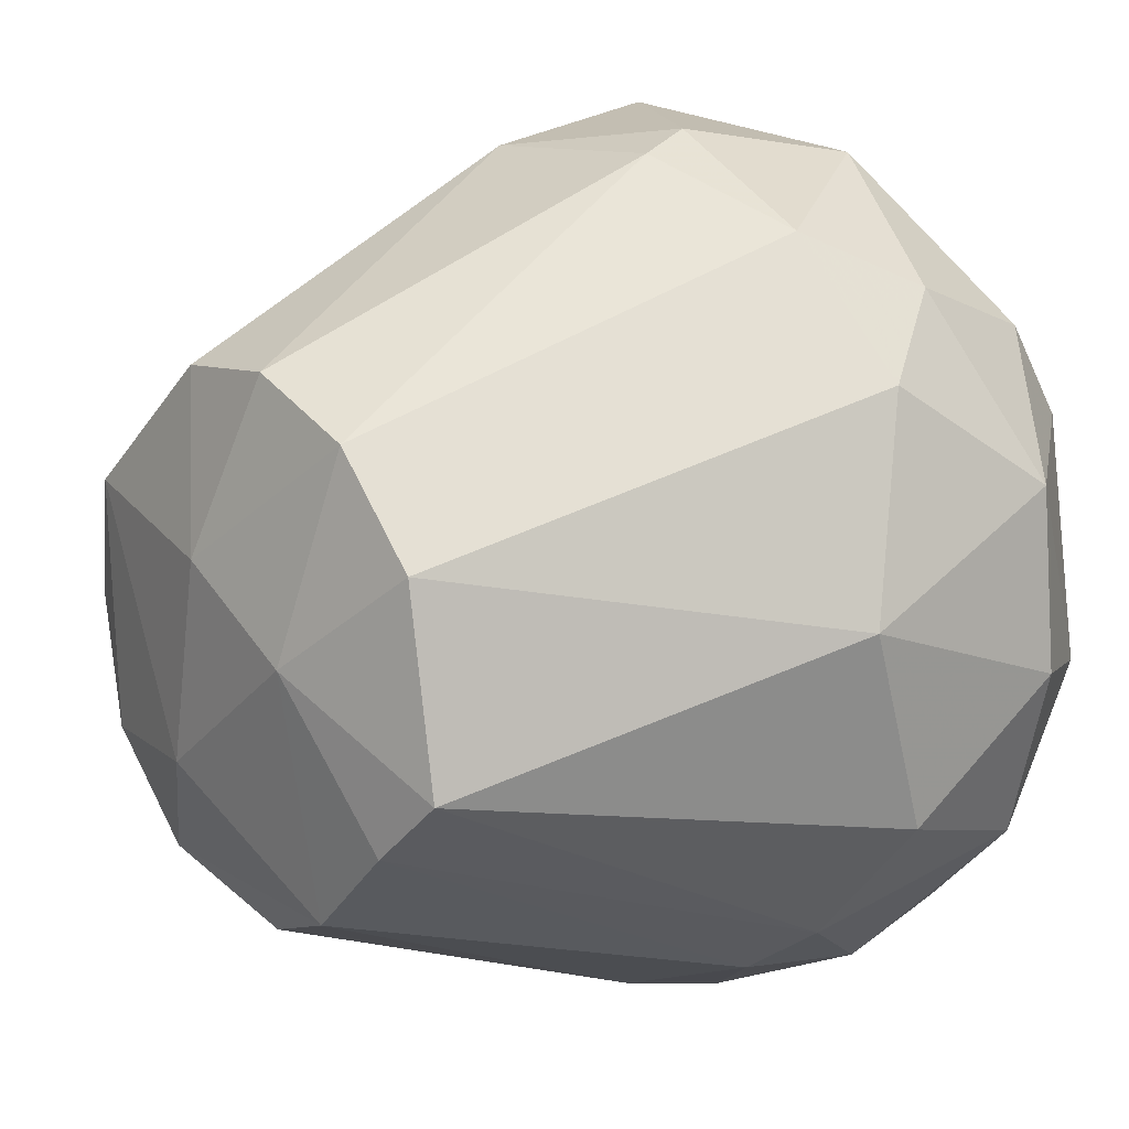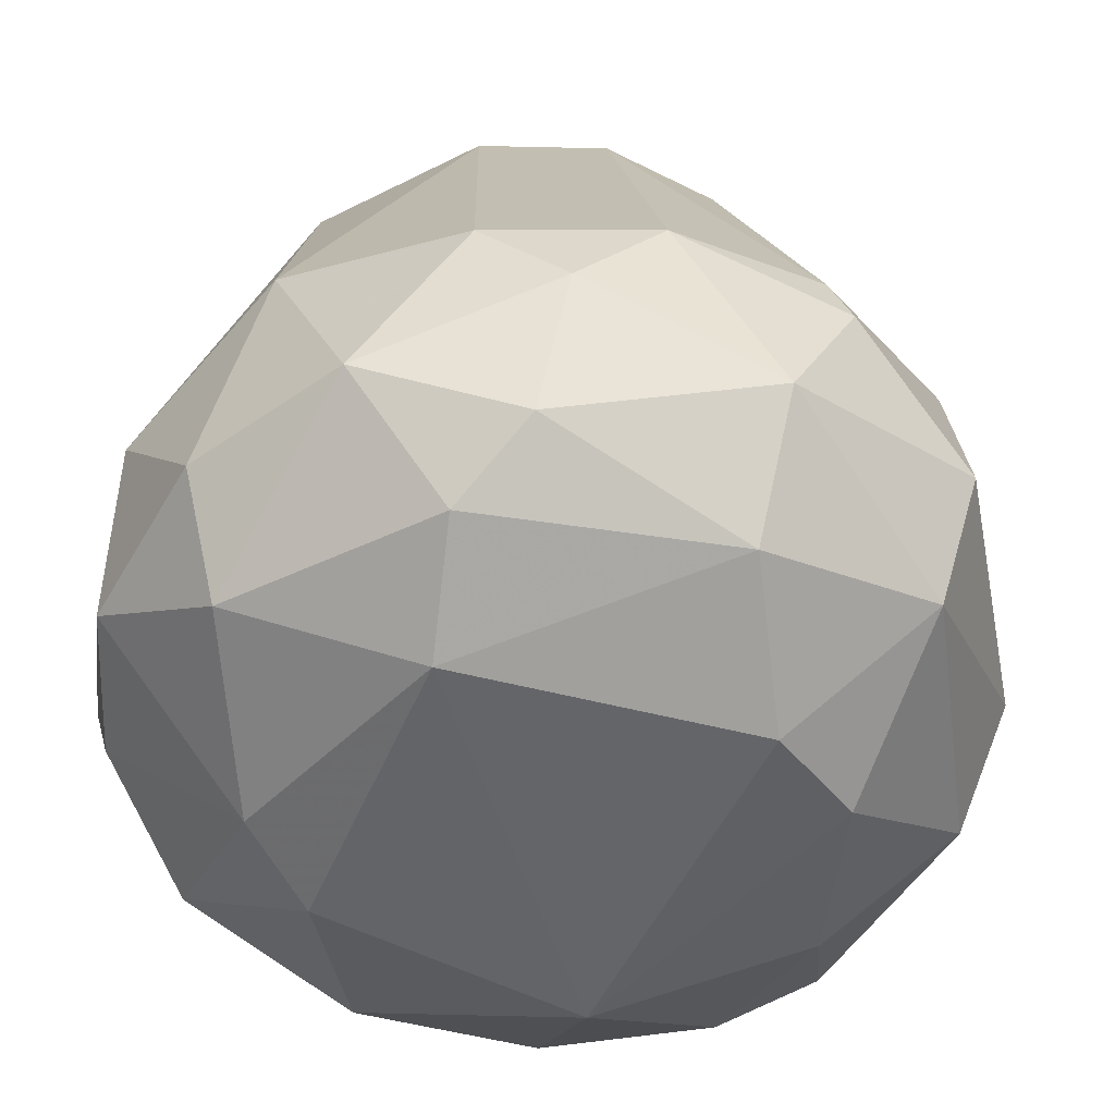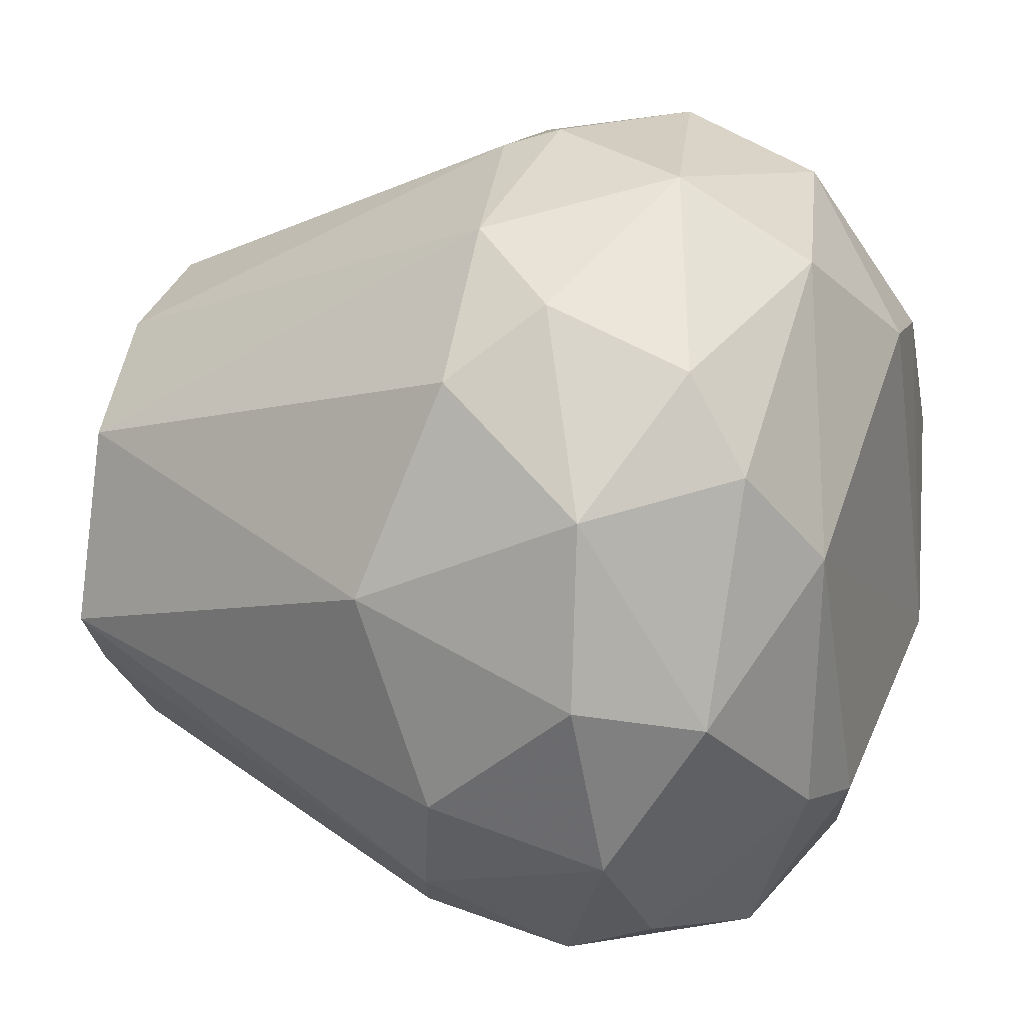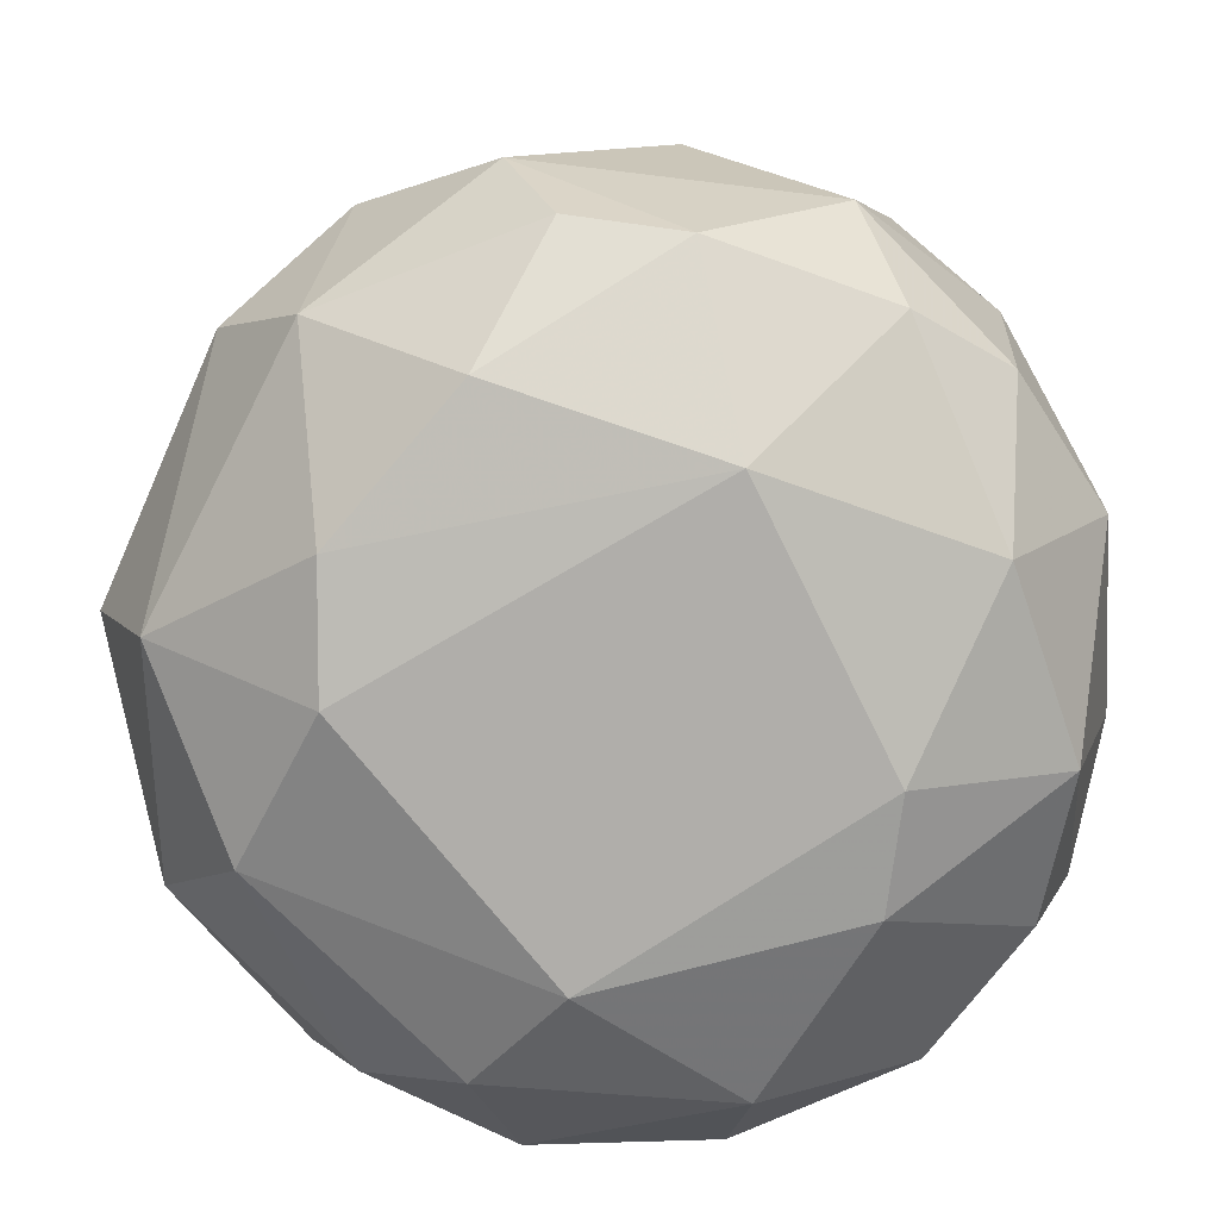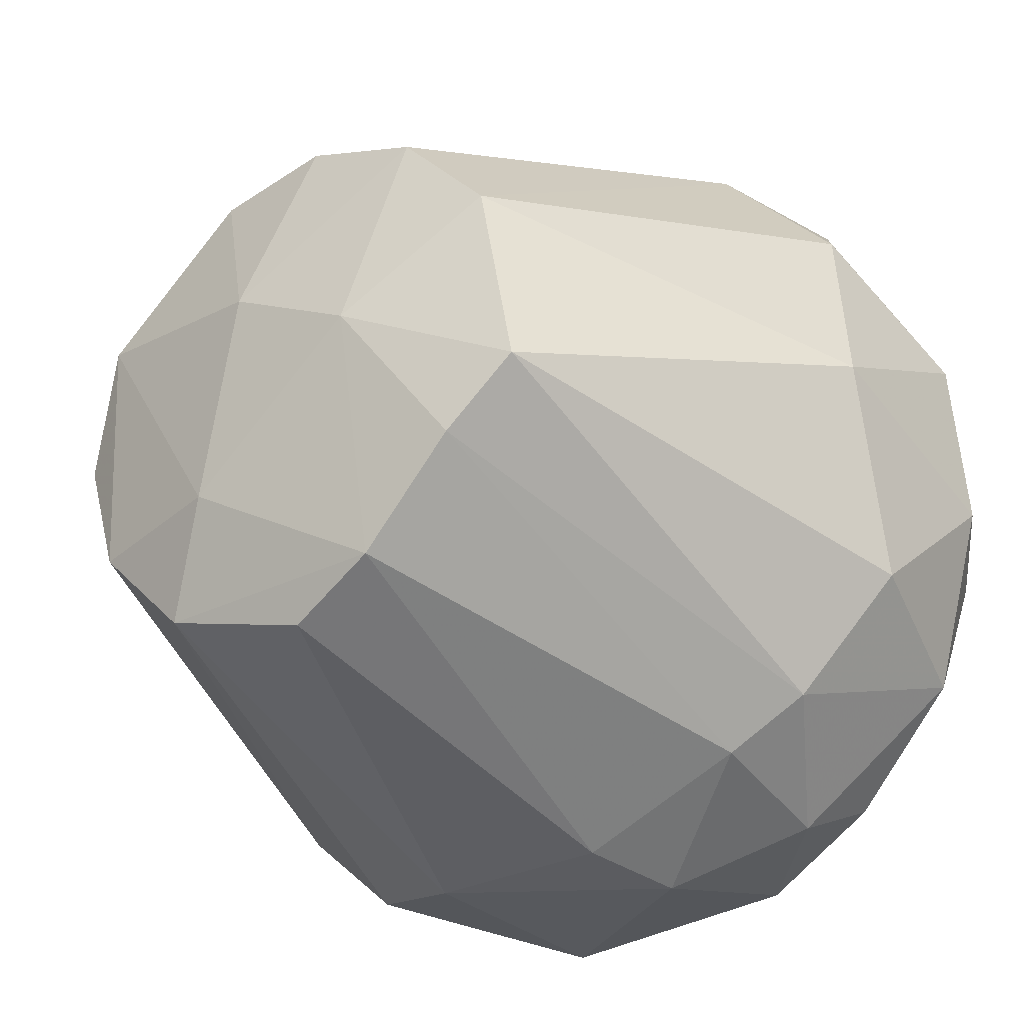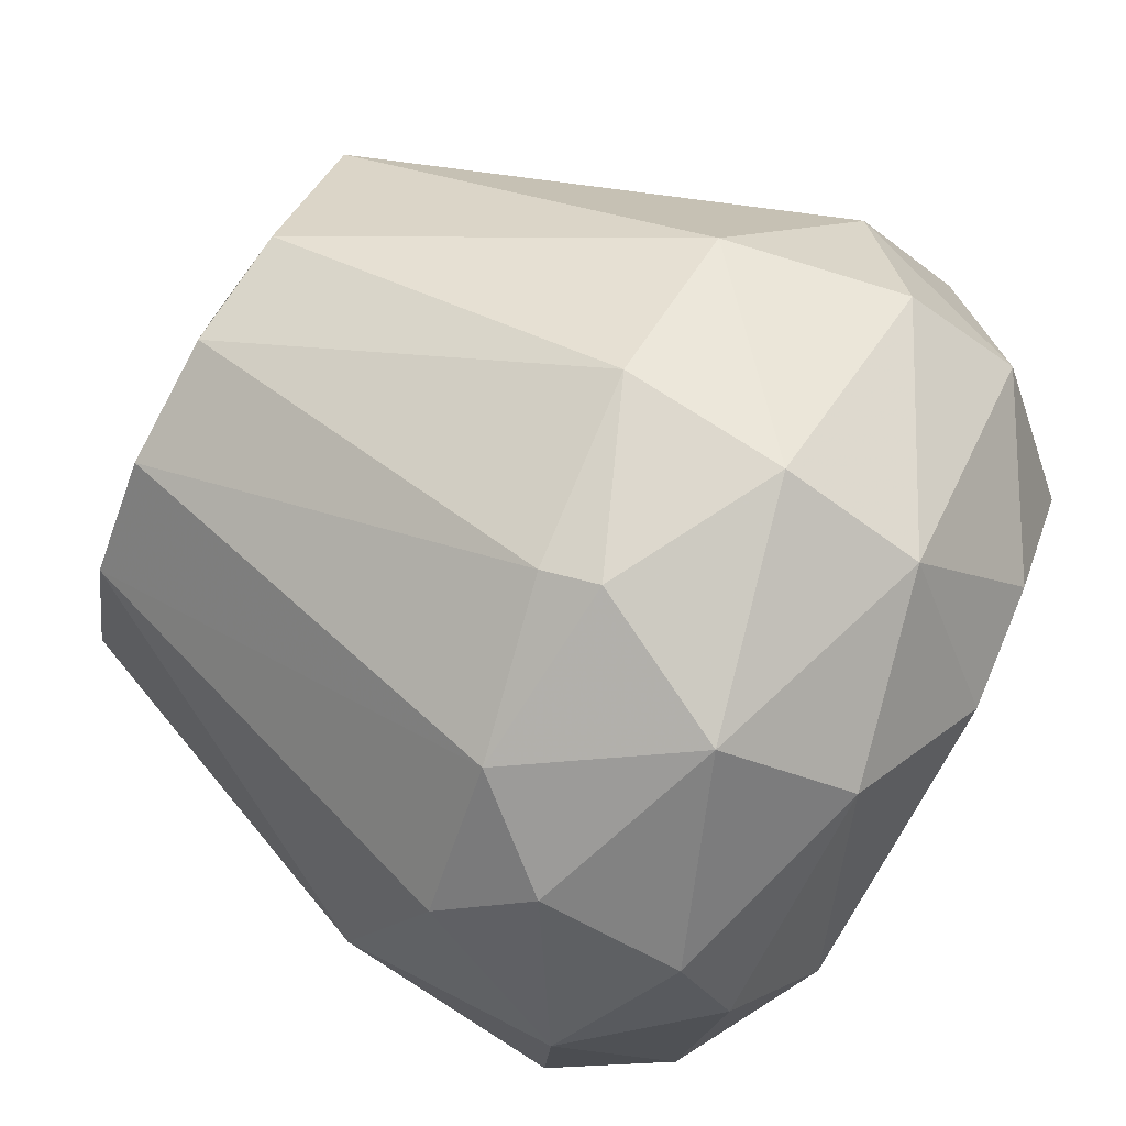
<metadata>
{"format":"obj","ext":"obj","renderer":"f3d","projection":"perspective","resolution":1024,"background":"white","views":[{"elev":16.6,"azim":51.7,"up":"+Y"},{"elev":-51.5,"azim":132.1,"up":"+Z"},{"elev":16.6,"azim":112.1,"up":"+Y"},{"elev":-77.9,"azim":-82.8,"up":"+Z"},{"elev":-27.3,"azim":38.3,"up":"+Y"},{"elev":78.5,"azim":120.5,"up":"+Y"}]}
</metadata>
<code>
v -0.02317 -0.09339 -0.03517
v 0.01953 0.1242 0.04241
v 0.02322 0.1193 0.05801
v -0.1199 0.01132 0.06185
v 0.06229 -0.03912 0.1746
v 0.1211 -0.01193 -0.000633
v -0.04648 0.06185 -0.04684
v -0.06229 -0.03922 0.1748
v 0.03513 -0.1208 0.0385
v -0.02682 0.06896 0.1695
v -0.1044 -0.06988 0.01157
v 0.06902 0.0342 0.1691
v -0.09283 0.08493 0.01538
v 0.08525 0.07328 -0.01943
v 0.05444 -0.05459 -0.04687
v -0.027 -0.1164 0.06571
v -0.1126 -0.000239 -0.01976
v 0.1041 0.06912 0.04259
v 0.1164 -0.04676 0.04244
v 0.00782 -0.07754 0.17
v -0.06592 0.03081 0.1744
v -0.02718 0.1245 0.01895
v 0.07341 -0.09287 -0.00761
v -0.05452 -0.03533 -0.0513
v 0.06244 0.01922 -0.05122
v 0.02727 0.09293 -0.03521
v 0.1196 0.0113 0.06187
v 0.07274 -0.09583 0.0619
v -0.08033 0.08784 0.06571
v -0.0233 -0.1212 0.003296
v 0.04254 0.0615 0.1699
v -0.09555 -0.08059 0.04659
v 0.08105 -0.02048 0.1709
v 0.03134 0.003627 0.1829
v 0.0695 0.1039 0.04644
v -0.12 -0.03122 0.05023
v -0.03478 -0.06613 0.1742
v 0.0389 0.1162 -0.00025
v -0.02716 0.1088 -0.01995
v -0.08107 -0.07755 -0.01931
v -0.1161 0.0501 0.03862
v -0.03089 0.1159 0.06571
v 0.1008 -0.01959 -0.03116
v -0.09691 0.06183 -0.01576
v 0.03122 -0.1053 -0.02376
v -0.0772 -0.00409 0.17
v 0.1164 0.03854 -0.000207
v -0.06957 -0.1047 0.04251
v -0.01159 0.06606 -0.05133
v 0.007836 0.07331 0.1703
v 0.1049 -0.06231 -0.004136
v -0.1247 0.01141 0.01114
v -0.08159 0.02306 -0.04321
v 0.03493 -0.06601 0.174
v 0.02337 -0.06236 -0.05075
v -0.01942 -0.03535 0.1828
v 0.09232 -0.08093 0.05421
v 0.08575 0.04645 -0.0355
v -0.007718 0.02318 0.183
v -0.06238 -0.1018 -0.008471
v 0.08926 0.0889 0.0192
v 0.0271 -0.116 0.06571
v 0.06989 -0.105 0.01918
v -0.1046 -0.03128 -0.02351
f 17 53 64
f 18 12 27
f 19 6 27
f 21 10 29
f 22 13 29
f 9 16 30
f 27 12 33
f 19 27 33
f 12 31 34
f 5 33 34
f 33 12 34
f 2 3 35
f 12 18 35
f 3 31 35
f 31 12 35
f 32 8 36
f 11 32 36
f 16 20 37
f 8 32 37
f 22 2 38
f 14 26 38
f 2 35 38
f 13 22 39
f 22 38 39
f 38 26 39
f 24 1 40
f 4 21 41
f 29 13 41
f 21 29 41
f 3 2 42
f 2 22 42
f 29 10 42
f 22 29 42
f 15 25 43
f 39 7 44
f 13 39 44
f 41 13 44
f 15 23 45
f 30 1 45
f 9 30 45
f 21 4 46
f 8 21 46
f 4 36 46
f 36 8 46
f 18 27 47
f 27 6 47
f 6 43 47
f 30 16 48
f 32 11 48
f 16 37 48
f 37 32 48
f 24 7 49
f 25 24 49
f 26 25 49
f 7 39 49
f 39 26 49
f 31 3 50
f 3 42 50
f 42 10 50
f 6 19 51
f 23 15 51
f 43 6 51
f 15 43 51
f 36 4 52
f 11 36 52
f 4 41 52
f 44 17 52
f 41 44 52
f 7 24 53
f 44 7 53
f 17 44 53
f 28 5 54
f 5 34 54
f 37 20 54
f 1 24 55
f 25 15 55
f 24 25 55
f 45 1 55
f 15 45 55
f 21 8 56
f 8 37 56
f 54 34 56
f 37 54 56
f 5 28 57
f 33 5 57
f 19 33 57
f 51 19 57
f 26 14 58
f 25 26 58
f 43 25 58
f 14 47 58
f 47 43 58
f 10 21 59
f 34 31 59
f 50 10 59
f 31 50 59
f 21 56 59
f 56 34 59
f 1 30 60
f 11 40 60
f 40 1 60
f 30 48 60
f 48 11 60
f 35 18 61
f 14 38 61
f 38 35 61
f 47 14 61
f 18 47 61
f 16 9 62
f 20 16 62
f 9 28 62
f 54 20 62
f 28 54 62
f 28 9 63
f 9 45 63
f 45 23 63
f 23 51 63
f 57 28 63
f 51 57 63
f 40 11 64
f 24 40 64
f 11 52 64
f 52 17 64
f 53 24 64

</code>
